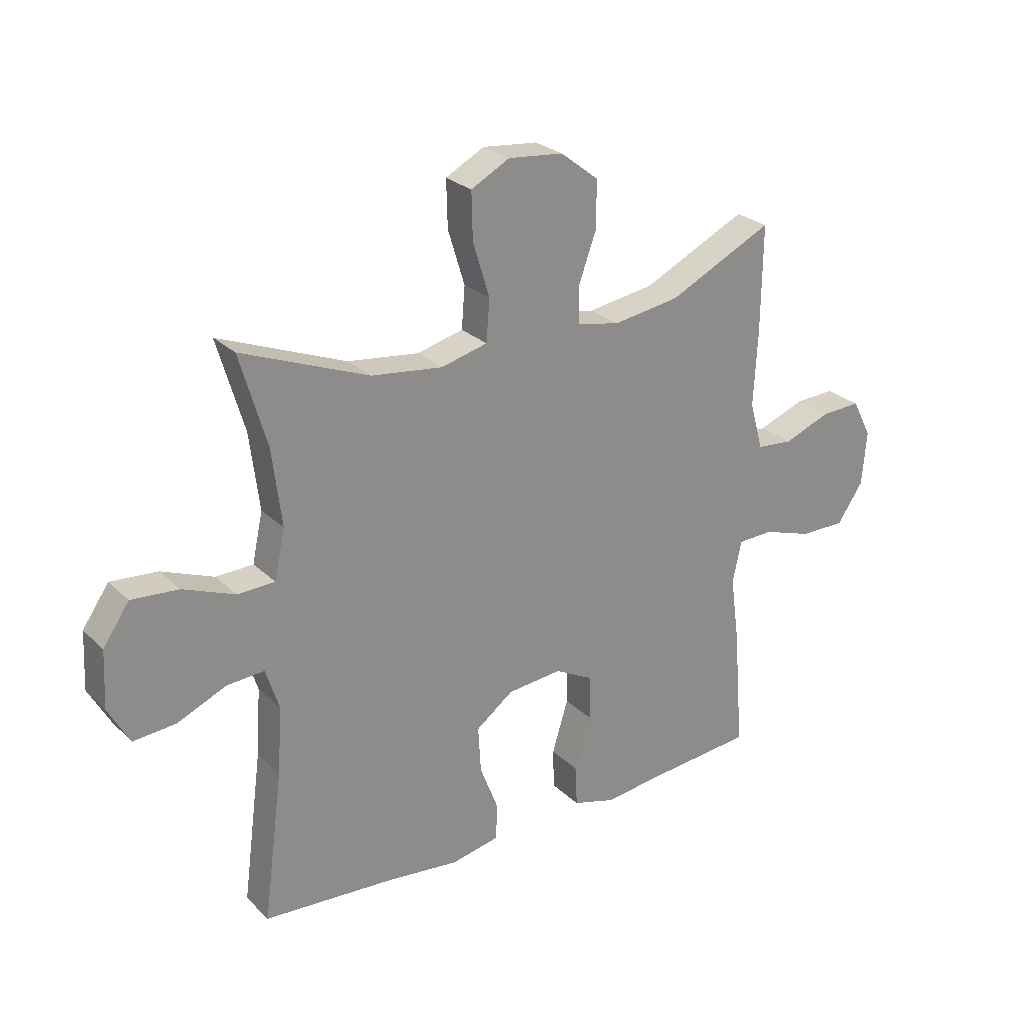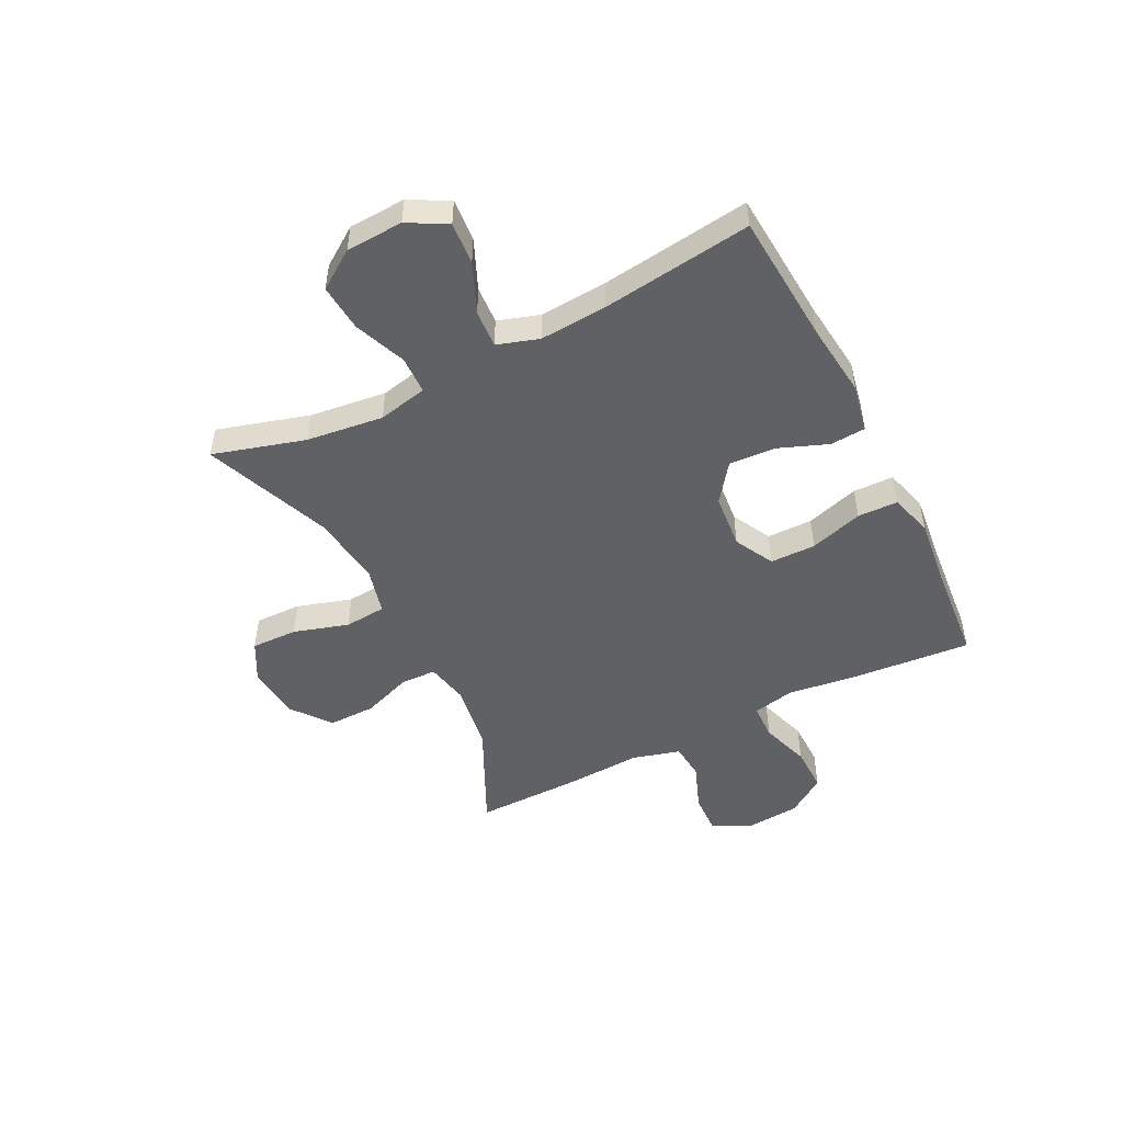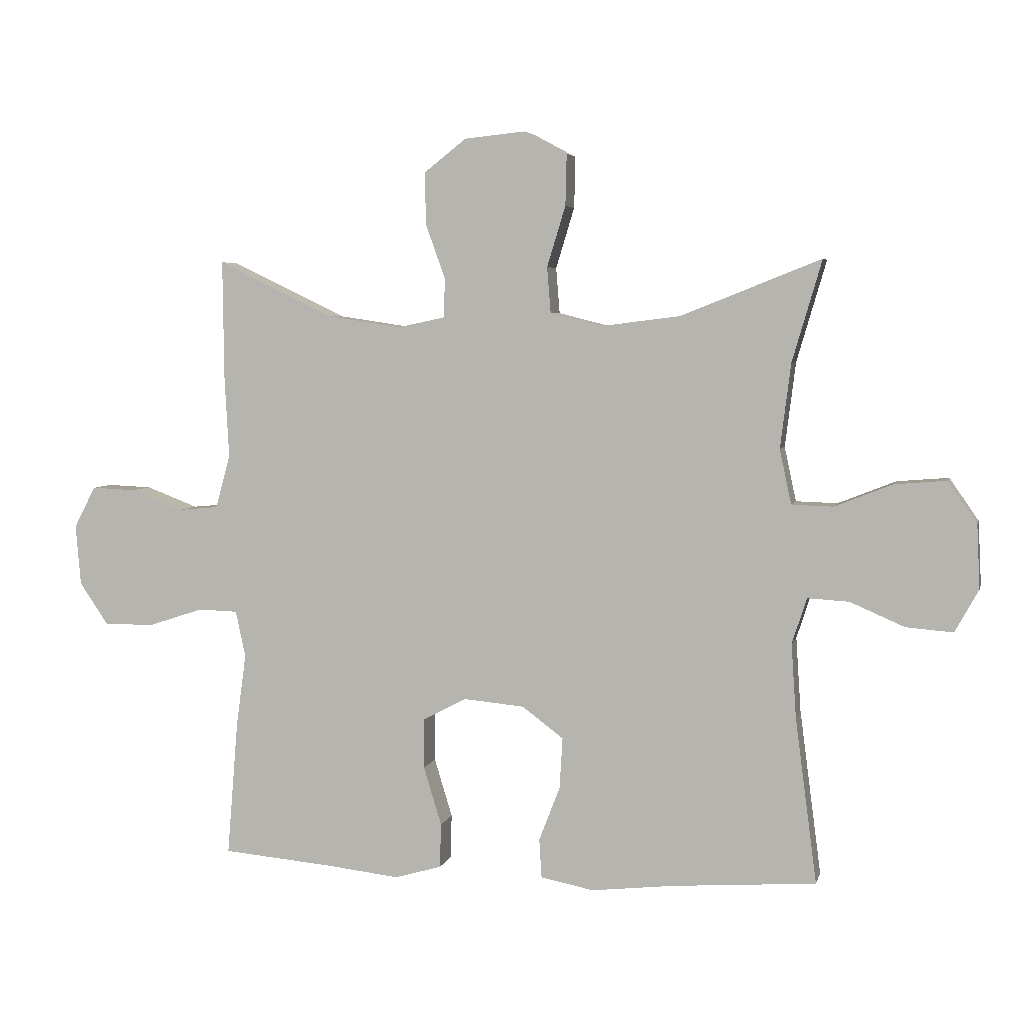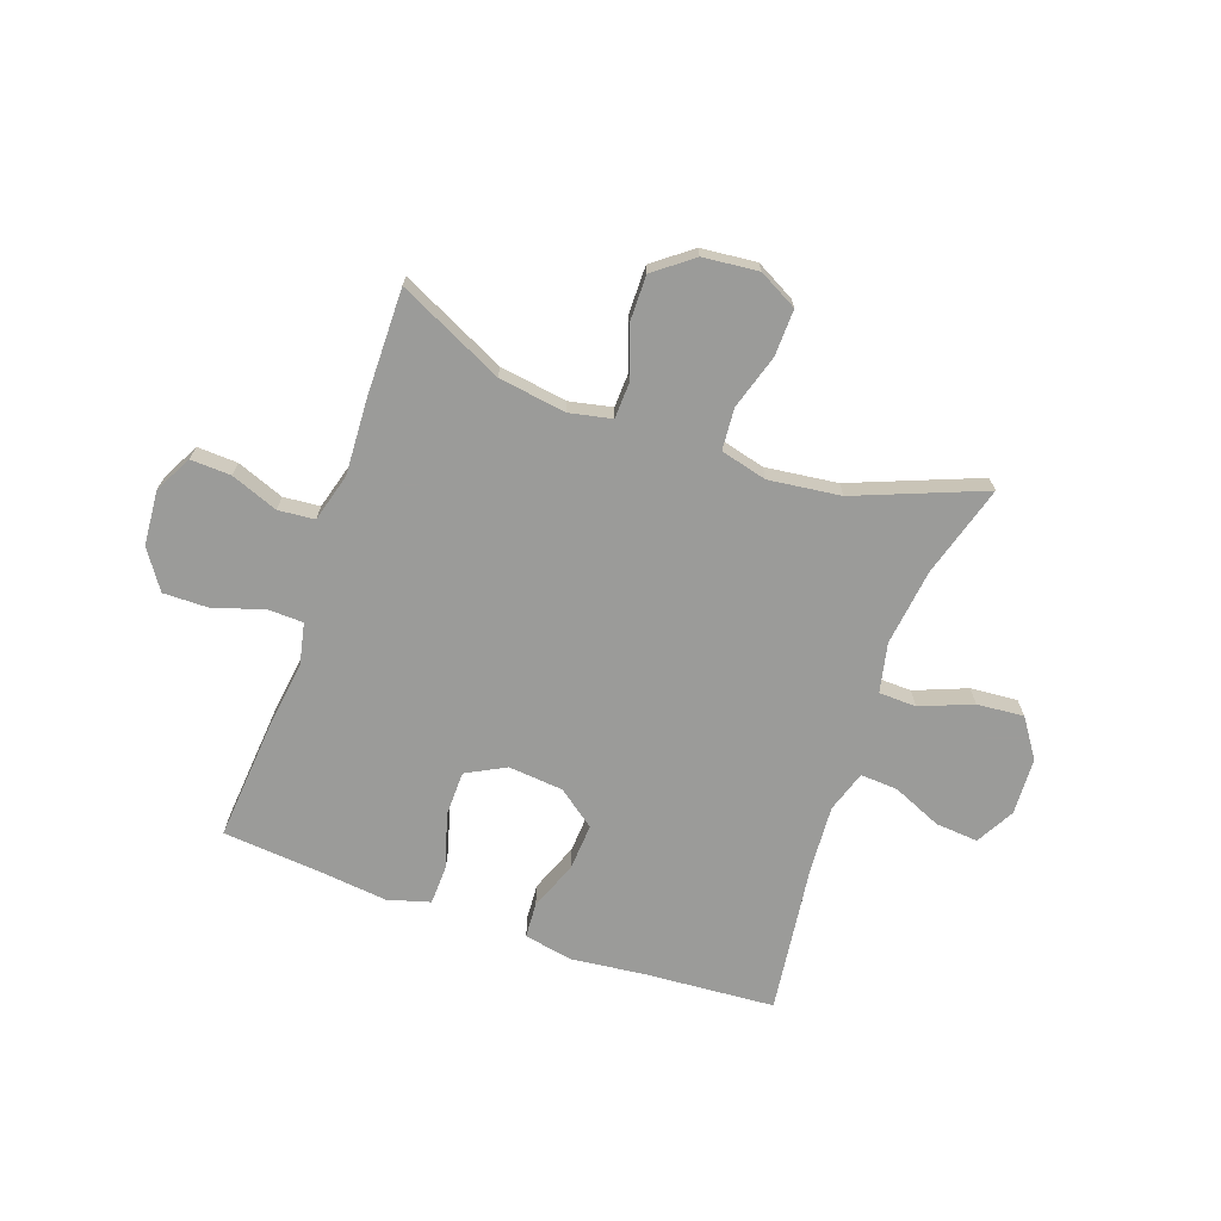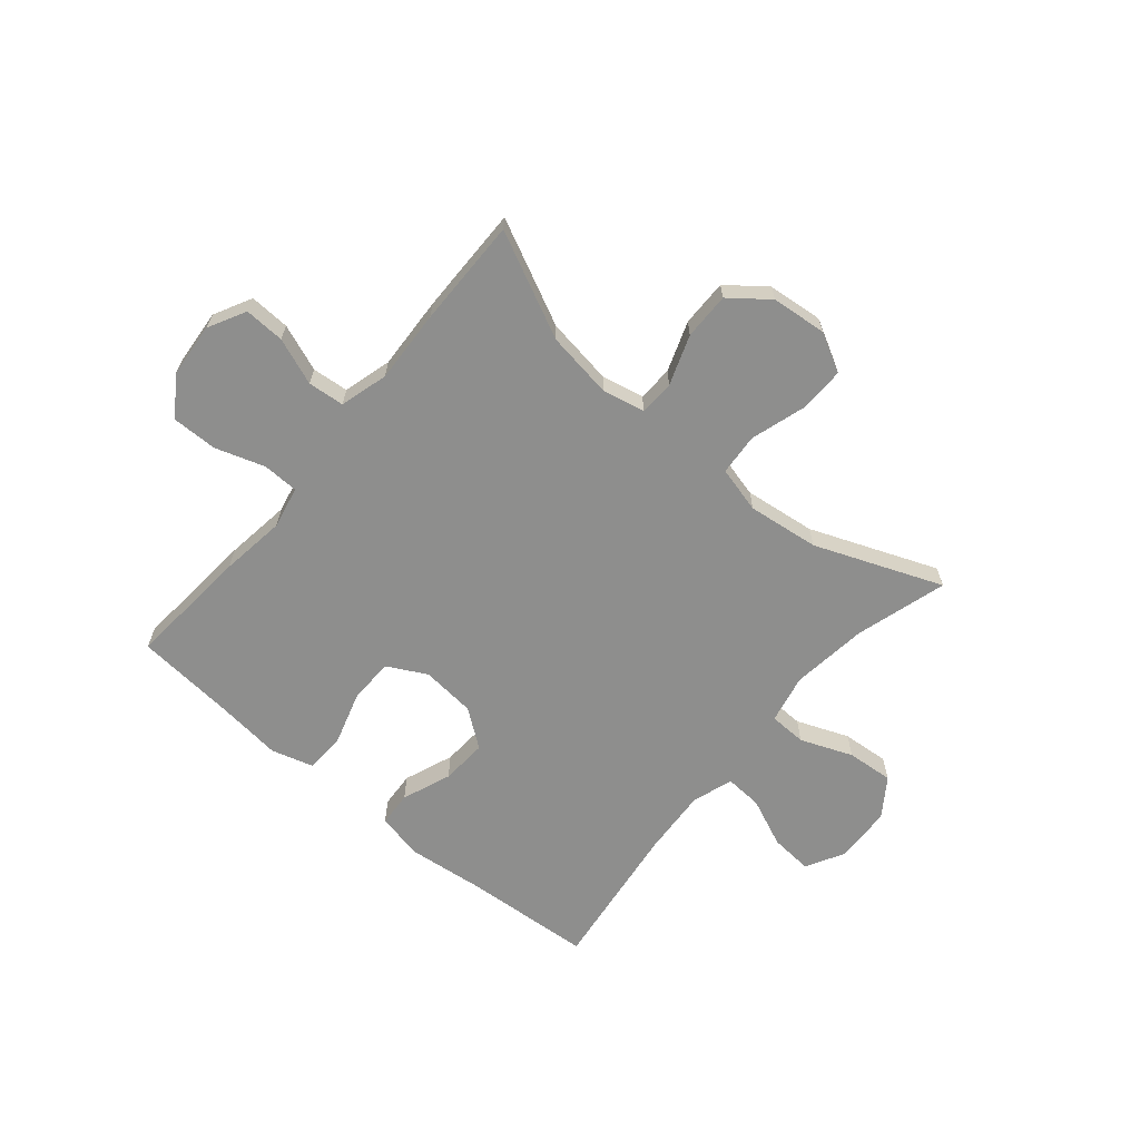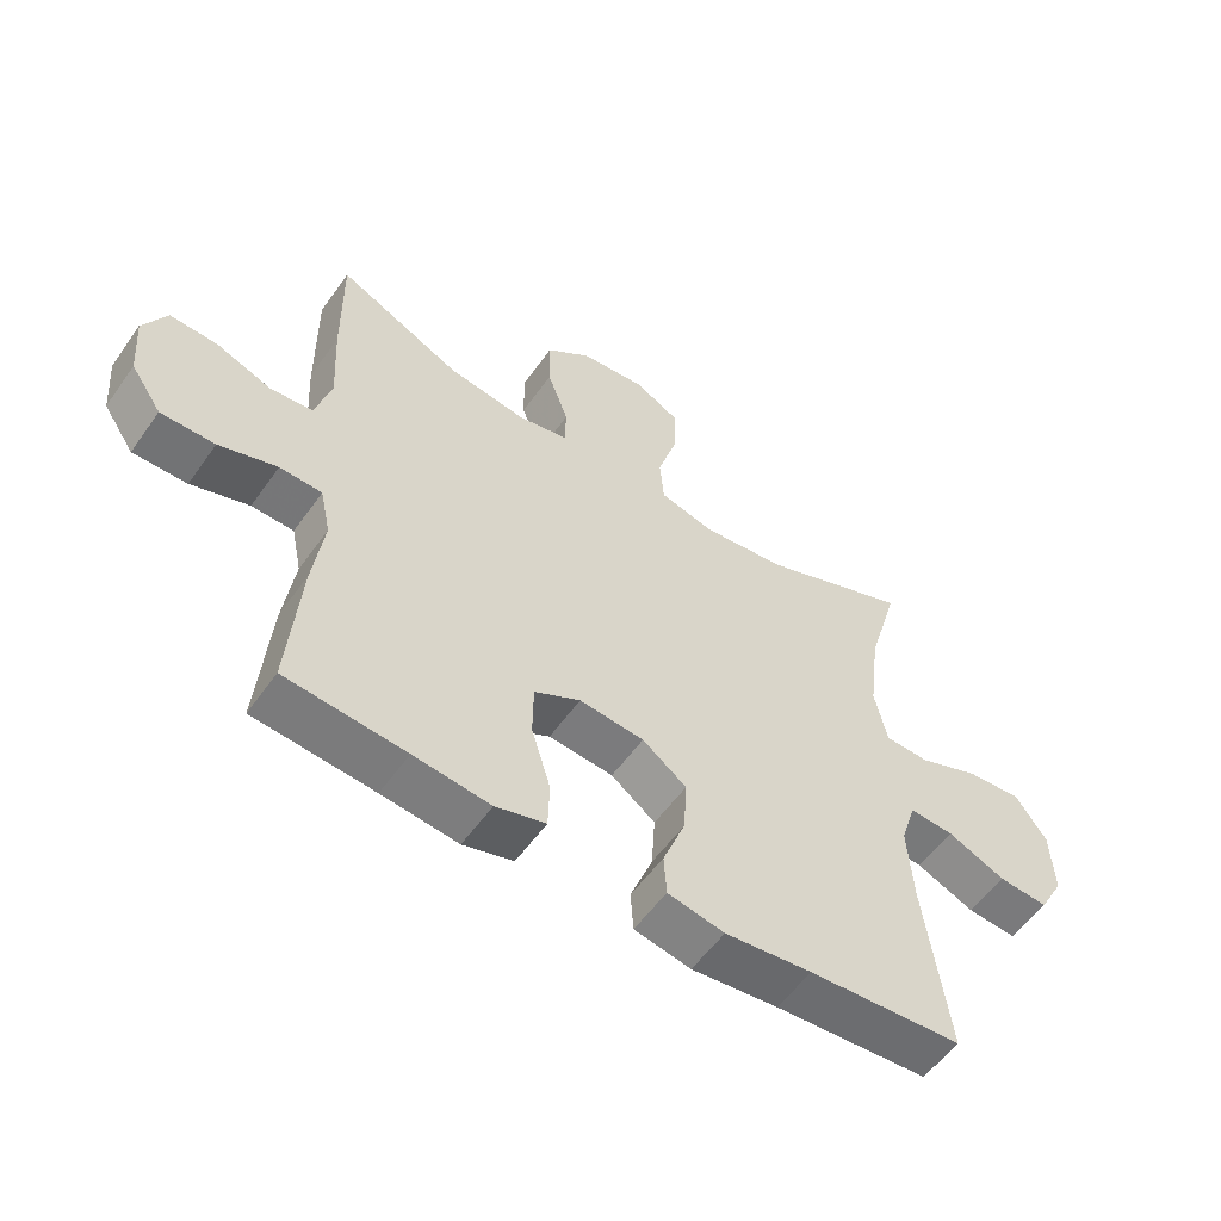
<metadata>
{"format":"obj","ext":"obj","renderer":"f3d","projection":"perspective","resolution":1024,"background":"white","views":[{"elev":26.0,"azim":145.5,"up":"+Z"},{"elev":-49.5,"azim":116.8,"up":"+Y"},{"elev":4.8,"azim":13.2,"up":"+Z"},{"elev":-69.6,"azim":-19.5,"up":"+Y"},{"elev":-64.8,"azim":-40.1,"up":"+Y"},{"elev":-56.1,"azim":-34.9,"up":"+Z"}]}
</metadata>
<code>
v -0.5 0.07 0.5
v -0.313 0.07 0.41
v -0.193 0.07 0.392
v -0.117 0.07 0.408
v -0.115 0.07 0.471
v -0.147 0.07 0.56
v -0.148 0.07 0.644
v -0.08 0.07 0.697
v 0.019 0.07 0.707
v 0.088 0.07 0.67
v 0.086 0.07 0.587
v 0.056 0.07 0.489
v 0.062 0.07 0.415
v 0.145 0.07 0.394
v 0.273 0.07 0.41
v 0.5 0.07 0.5
v 0.452 0.07 0.336
v 0.435 0.07 0.199
v 0.454 0.07 0.111
v 0.521 0.07 0.109
v 0.614 0.07 0.146
v 0.698 0.07 0.153
v 0.745 0.07 0.085
v 0.75 0.07 -0.017
v 0.712 0.07 -0.086
v 0.636 0.07 -0.08
v 0.548 0.07 -0.042
v 0.481 0.07 -0.038
v 0.457 0.07 -0.112
v 0.465 0.07 -0.232
v 0.5 0.07 -0.5
v 0.266 0.07 -0.517
v 0.134 0.07 -0.532
v 0.048 0.07 -0.515
v 0.044 0.07 -0.452
v 0.078 0.07 -0.364
v 0.083 0.07 -0.281
v 0.016 0.07 -0.231
v -0.082 0.07 -0.222
v -0.152 0.07 -0.259
v -0.153 0.07 -0.34
v -0.124 0.07 -0.435
v -0.126 0.07 -0.507
v -0.202 0.07 -0.529
v -0.318 0.07 -0.516
v -0.5 0.07 -0.5
v -0.482 0.07 -0.28
v -0.466 0.07 -0.163
v -0.482 0.07 -0.088
v -0.546 0.07 -0.086
v -0.634 0.07 -0.115
v -0.716 0.07 -0.116
v -0.763 0.07 -0.047
v -0.771 0.07 0.051
v -0.736 0.07 0.118
v -0.664 0.07 0.115
v -0.58 0.07 0.083
v -0.515 0.07 0.089
v -0.491 0.07 0.175
v -0.498 0.07 0.306
v -0.5 0 0.5
v -0.313 0 0.41
v -0.193 0 0.392
v -0.117 0 0.408
v -0.115 0 0.471
v -0.147 0 0.56
v -0.148 0 0.644
v -0.08 0 0.697
v 0.019 0 0.707
v 0.088 0 0.67
v 0.086 0 0.587
v 0.056 0 0.489
v 0.062 0 0.415
v 0.145 0 0.394
v 0.273 0 0.41
v 0.5 0 0.5
v 0.452 0 0.336
v 0.435 0 0.199
v 0.454 0 0.111
v 0.521 0 0.109
v 0.614 0 0.146
v 0.698 0 0.153
v 0.745 0 0.085
v 0.75 0 -0.017
v 0.712 0 -0.086
v 0.636 0 -0.08
v 0.548 0 -0.042
v 0.481 0 -0.038
v 0.457 0 -0.112
v 0.465 0 -0.232
v 0.5 0 -0.5
v 0.266 0 -0.517
v 0.134 0 -0.532
v 0.048 0 -0.515
v 0.044 0 -0.452
v 0.078 0 -0.364
v 0.083 0 -0.281
v 0.016 0 -0.231
v -0.082 0 -0.222
v -0.152 0 -0.259
v -0.153 0 -0.34
v -0.124 0 -0.435
v -0.126 0 -0.507
v -0.202 0 -0.529
v -0.318 0 -0.516
v -0.5 0 -0.5
v -0.482 0 -0.28
v -0.466 0 -0.163
v -0.482 0 -0.088
v -0.546 0 -0.086
v -0.634 0 -0.115
v -0.716 0 -0.116
v -0.763 0 -0.047
v -0.771 0 0.051
v -0.736 0 0.118
v -0.664 0 0.115
v -0.58 0 0.083
v -0.515 0 0.089
v -0.491 0 0.175
v -0.498 0 0.306
f 59 60 1 2
f 58 59 2 3
f 55 56 57
f 54 55 57
f 53 54 57
f 52 53 57
f 51 52 57
f 50 51 57
f 49 50 57 58
f 58 3 4
f 49 58 4
f 48 49 4
f 47 48 4
f 46 47 4
f 45 46 4
f 43 44 45
f 42 43 45
f 41 42 45
f 40 41 45
f 34 35 36
f 33 34 36
f 32 33 36
f 32 36 37
f 31 32 37
f 30 31 37
f 29 30 37 38
f 25 26 27
f 24 25 27
f 23 24 27
f 22 23 27
f 21 22 27
f 20 21 27
f 19 20 27 28
f 29 38 39
f 28 29 39
f 19 28 39
f 18 19 39
f 10 11 12
f 9 10 12
f 8 9 12
f 7 8 12
f 6 7 12
f 5 6 12
f 4 5 12 13
f 4 13 14
f 45 4 14
f 40 45 14
f 40 14 15
f 39 40 15
f 18 39 15
f 17 18 15
f 15 16 17
f 62 61 120 119
f 63 62 119 118
f 117 116 115
f 117 115 114
f 117 114 113
f 117 113 112
f 117 112 111
f 117 111 110
f 118 117 110 109
f 64 63 118
f 64 118 109
f 64 109 108
f 64 108 107
f 64 107 106
f 64 106 105
f 105 104 103
f 105 103 102
f 105 102 101
f 105 101 100
f 96 95 94
f 96 94 93
f 96 93 92
f 97 96 92
f 97 92 91
f 97 91 90
f 98 97 90 89
f 87 86 85
f 87 85 84
f 87 84 83
f 87 83 82
f 87 82 81
f 87 81 80
f 88 87 80 79
f 99 98 89
f 99 89 88
f 99 88 79
f 99 79 78
f 72 71 70
f 72 70 69
f 72 69 68
f 72 68 67
f 72 67 66
f 72 66 65
f 73 72 65 64
f 74 73 64
f 74 64 105
f 74 105 100
f 75 74 100
f 75 100 99
f 75 99 78
f 75 78 77
f 77 76 75
f 1 61 62 2
f 2 62 63 3
f 3 63 64 4
f 4 64 65 5
f 5 65 66 6
f 6 66 67 7
f 7 67 68 8
f 8 68 69 9
f 9 69 70 10
f 10 70 71 11
f 11 71 72 12
f 12 72 73 13
f 13 73 74 14
f 14 74 75 15
f 15 75 76 16
f 16 76 77 17
f 17 77 78 18
f 18 78 79 19
f 19 79 80 20
f 20 80 81 21
f 21 81 82 22
f 22 82 83 23
f 23 83 84 24
f 24 84 85 25
f 25 85 86 26
f 26 86 87 27
f 27 87 88 28
f 28 88 89 29
f 29 89 90 30
f 30 90 91 31
f 31 91 92 32
f 32 92 93 33
f 33 93 94 34
f 34 94 95 35
f 35 95 96 36
f 36 96 97 37
f 37 97 98 38
f 38 98 99 39
f 39 99 100 40
f 40 100 101 41
f 41 101 102 42
f 42 102 103 43
f 43 103 104 44
f 44 104 105 45
f 45 105 106 46
f 46 106 107 47
f 47 107 108 48
f 48 108 109 49
f 49 109 110 50
f 50 110 111 51
f 51 111 112 52
f 52 112 113 53
f 53 113 114 54
f 54 114 115 55
f 55 115 116 56
f 56 116 117 57
f 57 117 118 58
f 58 118 119 59
f 59 119 120 60
f 60 120 61 1

</code>
